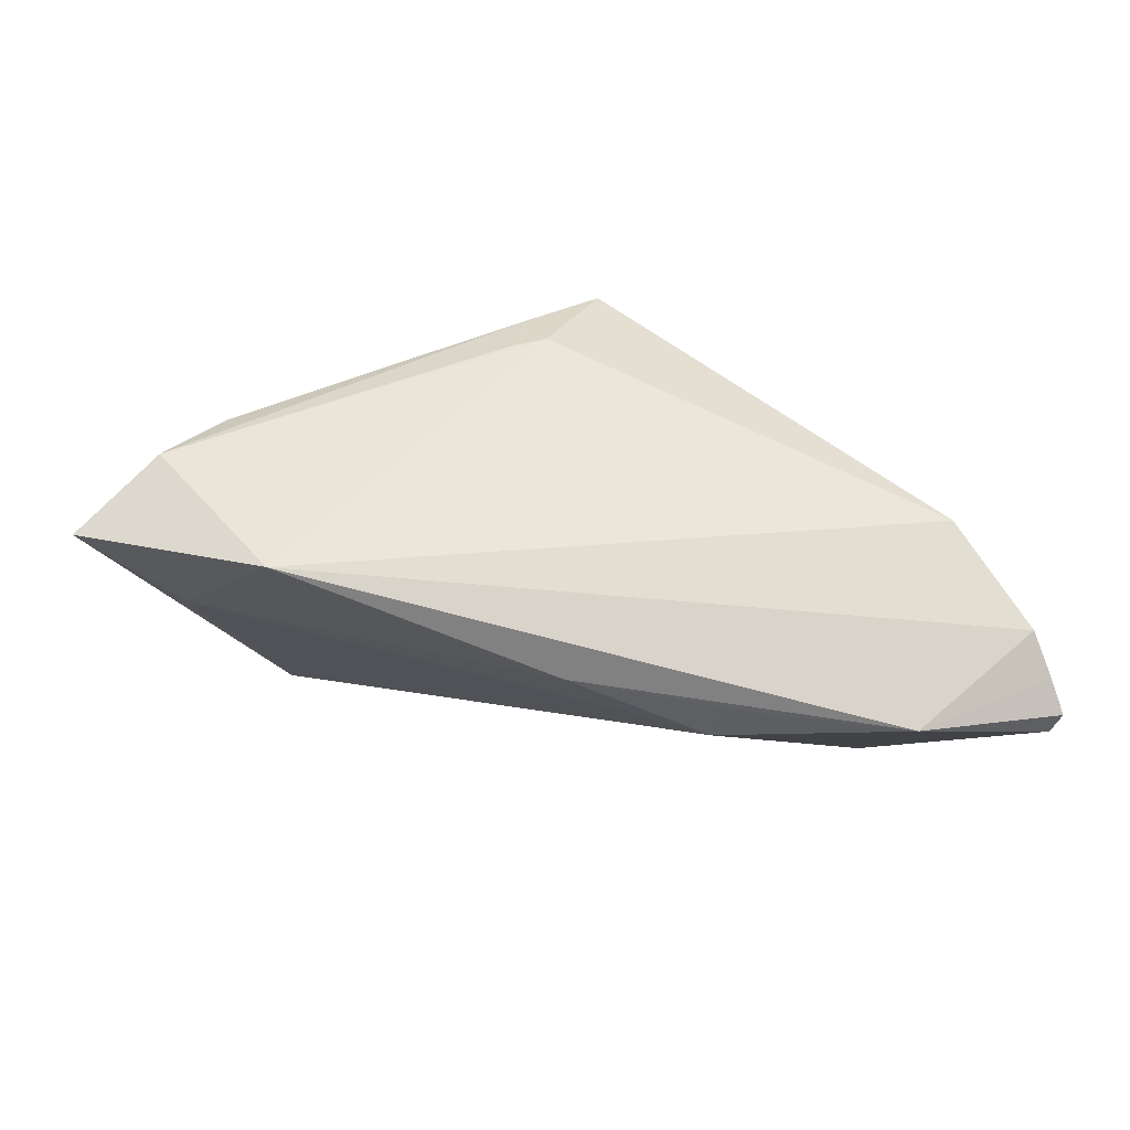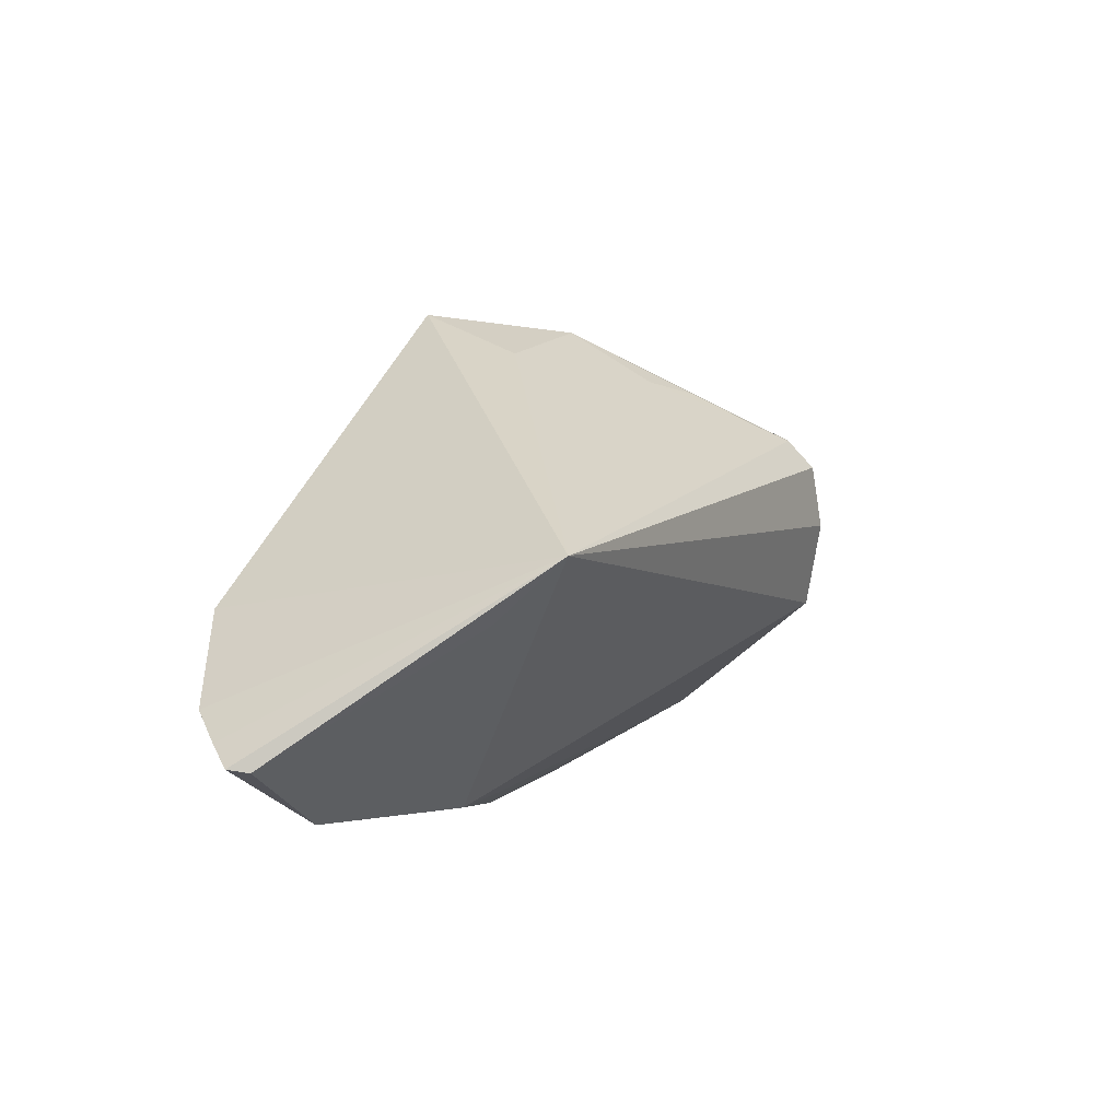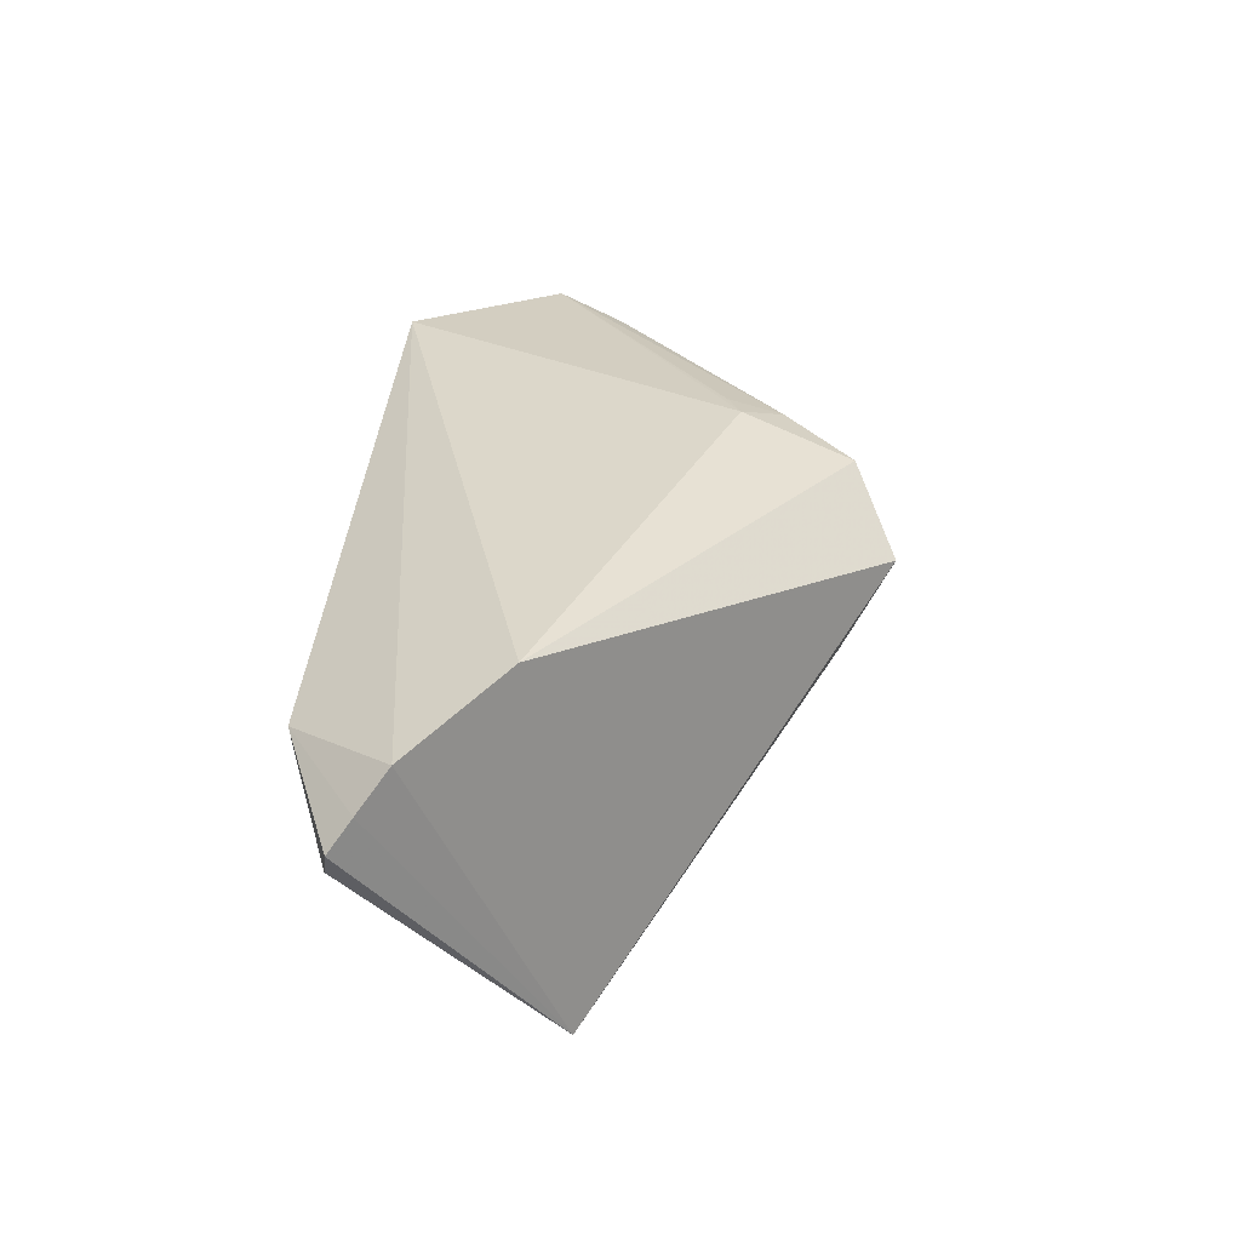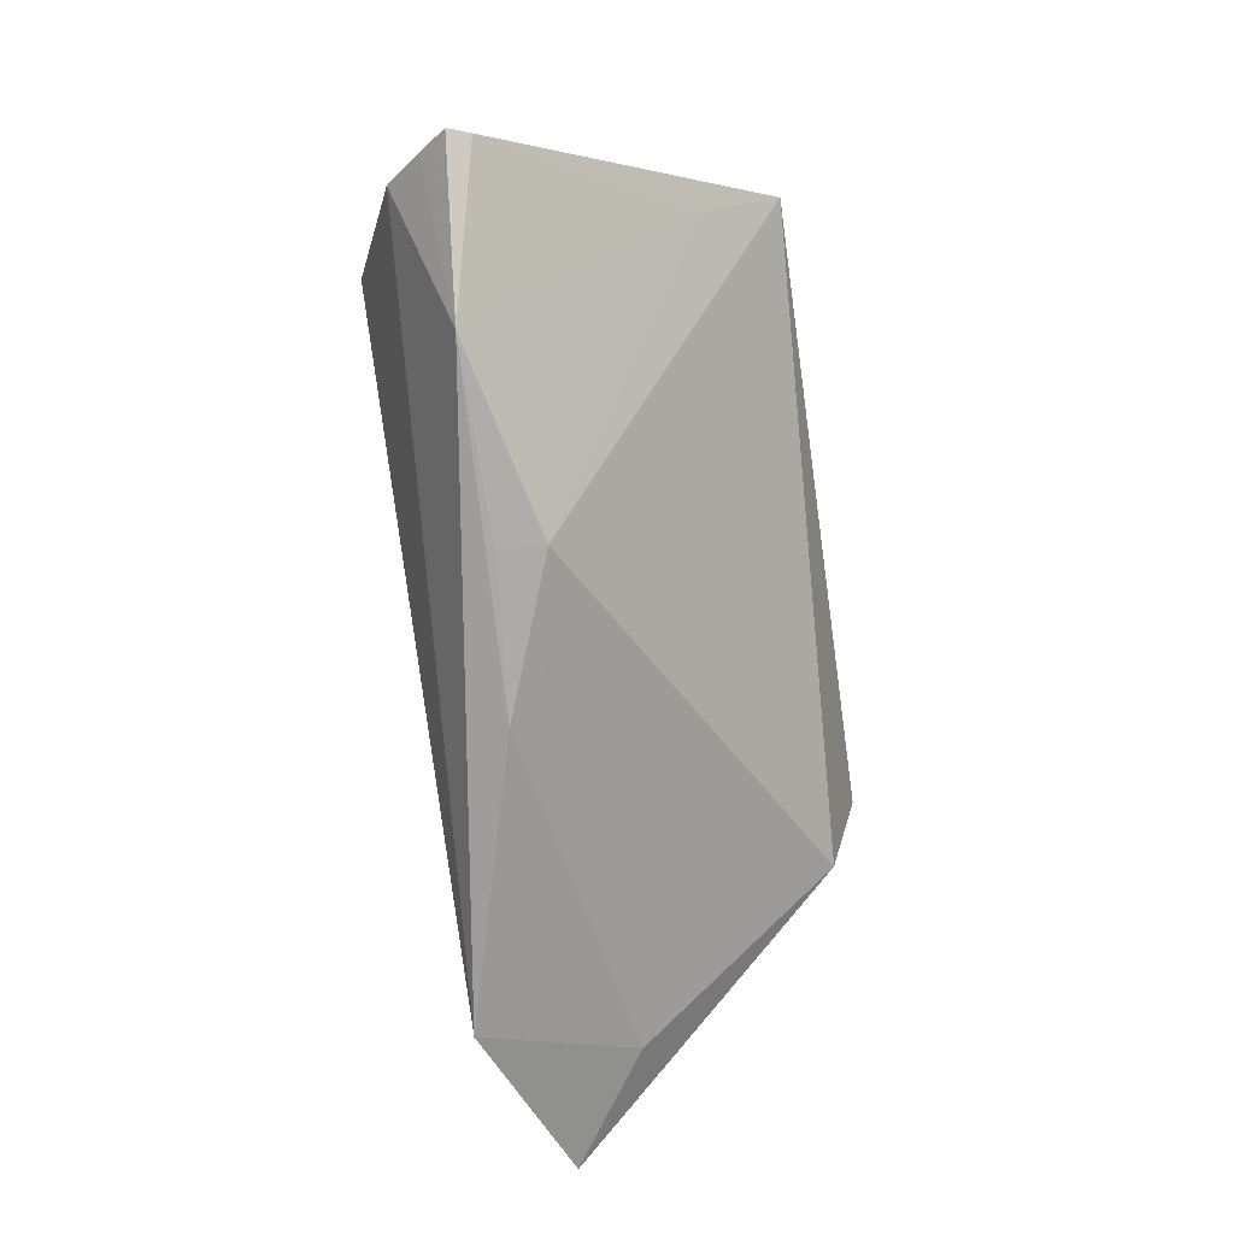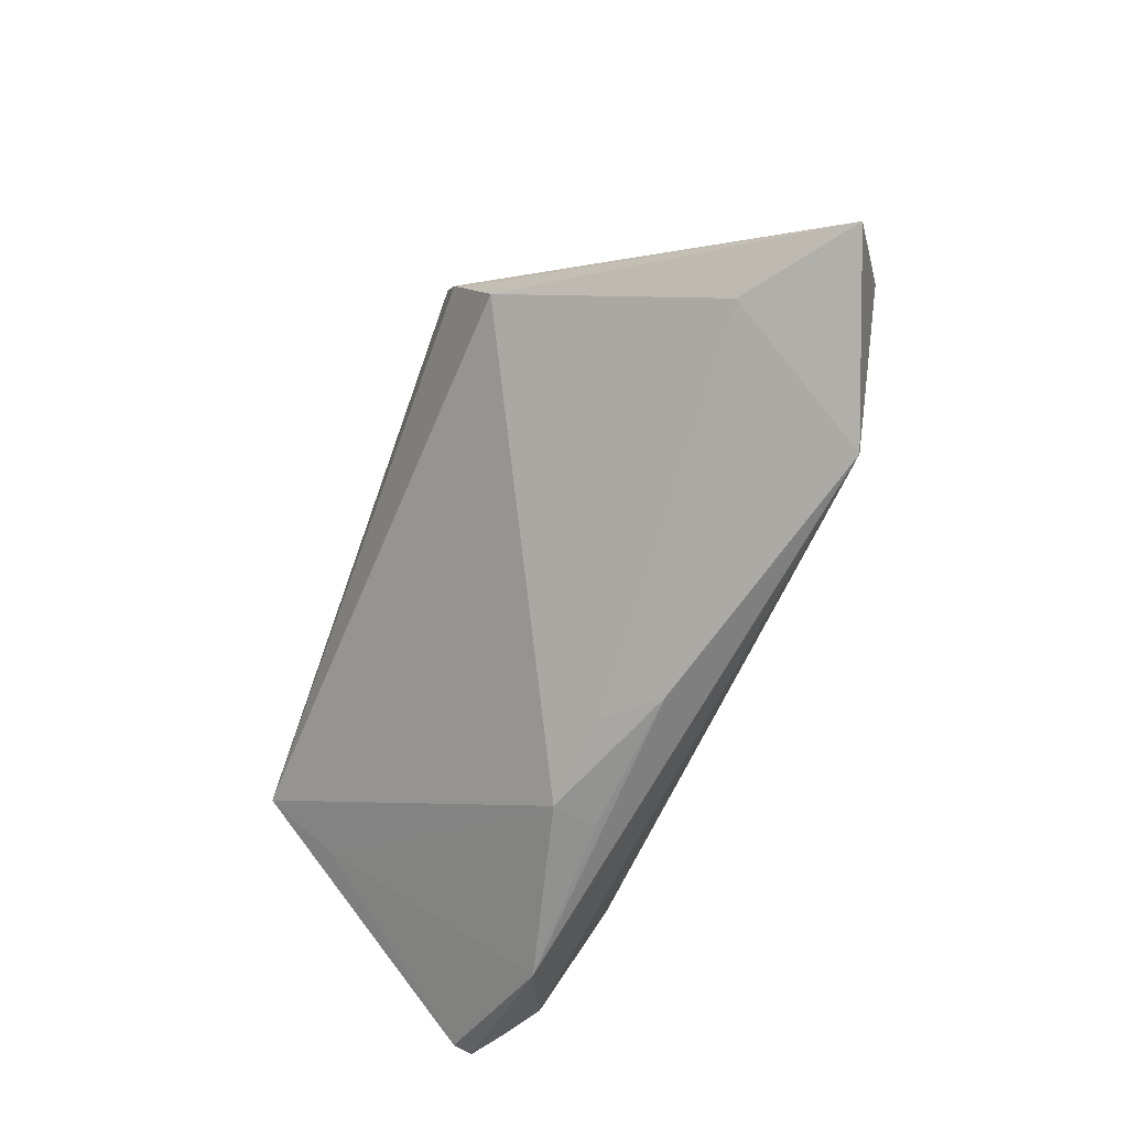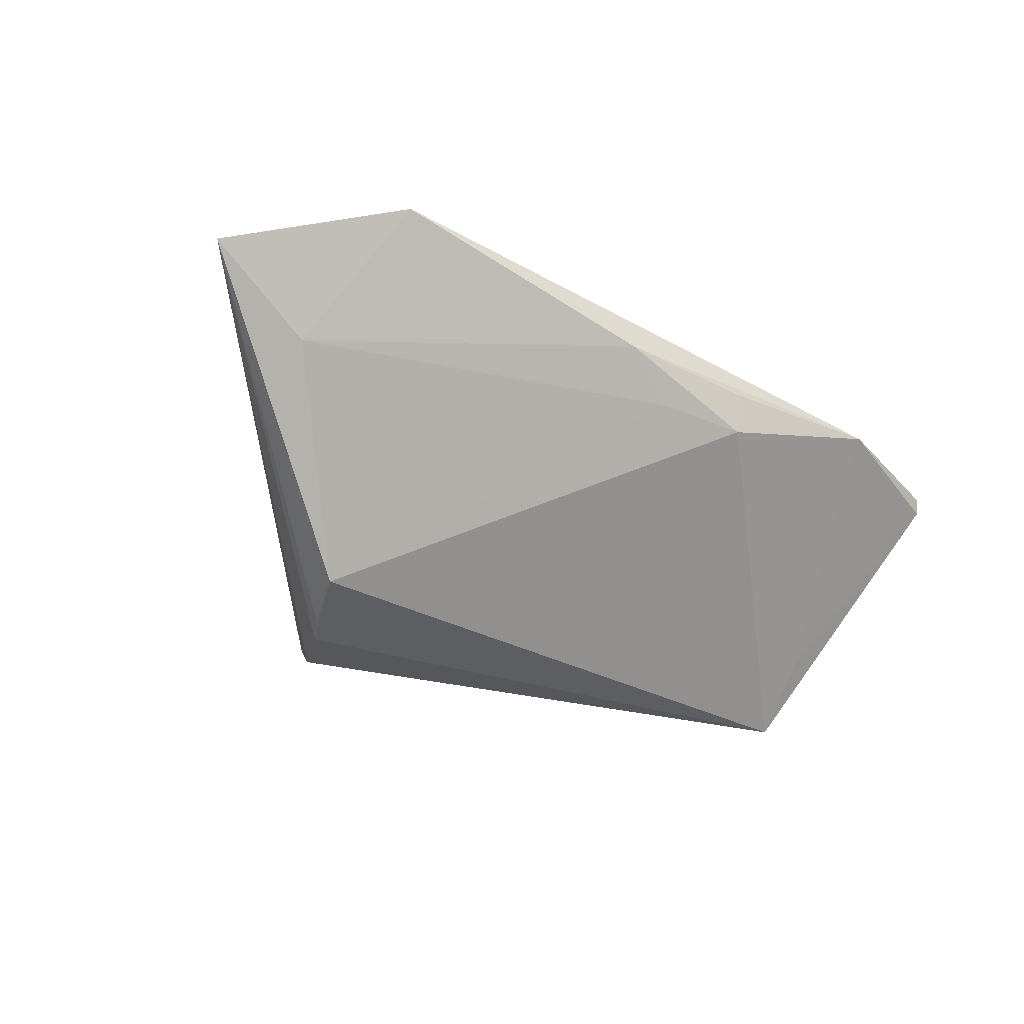
<metadata>
{"format":"obj","ext":"obj","renderer":"f3d","projection":"perspective","resolution":1024,"background":"white","views":[{"elev":-46.9,"azim":-10.3,"up":"+Y"},{"elev":-2.6,"azim":117.8,"up":"+Y"},{"elev":32.0,"azim":94.1,"up":"+Z"},{"elev":-75.5,"azim":98.3,"up":"+Y"},{"elev":-64.6,"azim":-110.1,"up":"+Y"},{"elev":-25.9,"azim":-35.4,"up":"+Z"}]}
</metadata>
<code>
v 0.06032 -0.02311 0.003322
v -0.03049 0.008358 -0.02915
v -0.02304 0.02704 -0.003604
v -0.05381 -0.009276 0.01721
v 0.003994 -0.02797 0.002882
v 0.01658 -0.02949 0.001736
v 0.007688 0.02989 -0.0008265
v -0.01669 0.02624 -0.01579
v 0.04692 0.0008144 -0.02927
v -0.008501 0.03482 -0.0008149
v -0.02566 0.02544 -0.003697
v -0.02151 0.0219 -0.0231
v 0.04731 -0.006761 -0.01992
v -0.004 0.03548 0.004885
v -0.0465 -0.0003174 0.01656
v -0.03203 0.005385 -0.02765
v -0.002881 -0.03028 0.008988
v -0.01021 0.02745 -0.01213
v 0.04508 -0.004412 0.01984
v -0.0004184 0.0308 0.0206
v -0.0625 -0.0182 0.01054
v 0.04098 -0.03028 0.007785
v 0.05902 -0.01996 0.009513
v -0.02893 0.02386 0.0001185
v 0.06126 -0.0227 0.006115
v -0.03458 -0.002457 -0.02528
v 0.008427 0.03592 0.01224
v -0.04859 -0.01692 0.0006842
v -0.01076 0.02225 0.02115
v -0.02711 0.01629 -0.02927
v -0.007783 0.01698 0.0229
v -0.02601 0.02011 -0.02607
v 0.01698 -0.03028 0.007458
v -0.03929 -0.02814 0.01891
v -0.0123 0.01514 0.02231
v 0.05586 -0.01629 0.0139
f 21 30 2
f 26 2 9
f 9 2 30
f 32 9 30
f 32 30 21
f 21 24 32
f 21 26 28
f 26 5 28
f 34 4 21
f 21 28 34
f 16 26 21
f 21 2 16
f 16 2 26
f 36 9 19
f 19 34 36
f 6 5 26
f 26 9 6
f 15 24 21
f 21 4 15
f 20 24 15
f 20 19 27
f 19 9 27
f 24 10 3
f 10 32 3
f 8 32 10
f 4 34 31
f 31 19 20
f 31 34 19
f 17 28 5
f 17 34 28
f 5 6 17
f 25 9 23
f 9 36 23
f 1 9 25
f 20 27 14
f 14 27 10
f 14 24 20
f 14 10 24
f 7 9 10
f 10 27 7
f 7 27 9
f 11 32 24
f 24 3 11
f 11 3 32
f 10 9 18
f 18 8 10
f 9 32 12
f 32 8 12
f 12 18 9
f 8 18 12
f 20 15 29
f 29 31 20
f 29 15 4
f 22 1 25
f 34 17 22
f 25 23 22
f 22 36 34
f 22 23 36
f 4 31 35
f 35 29 4
f 31 29 35
f 9 1 13
f 1 22 13
f 13 6 9
f 13 22 6
f 33 17 6
f 6 22 33
f 33 22 17

</code>
